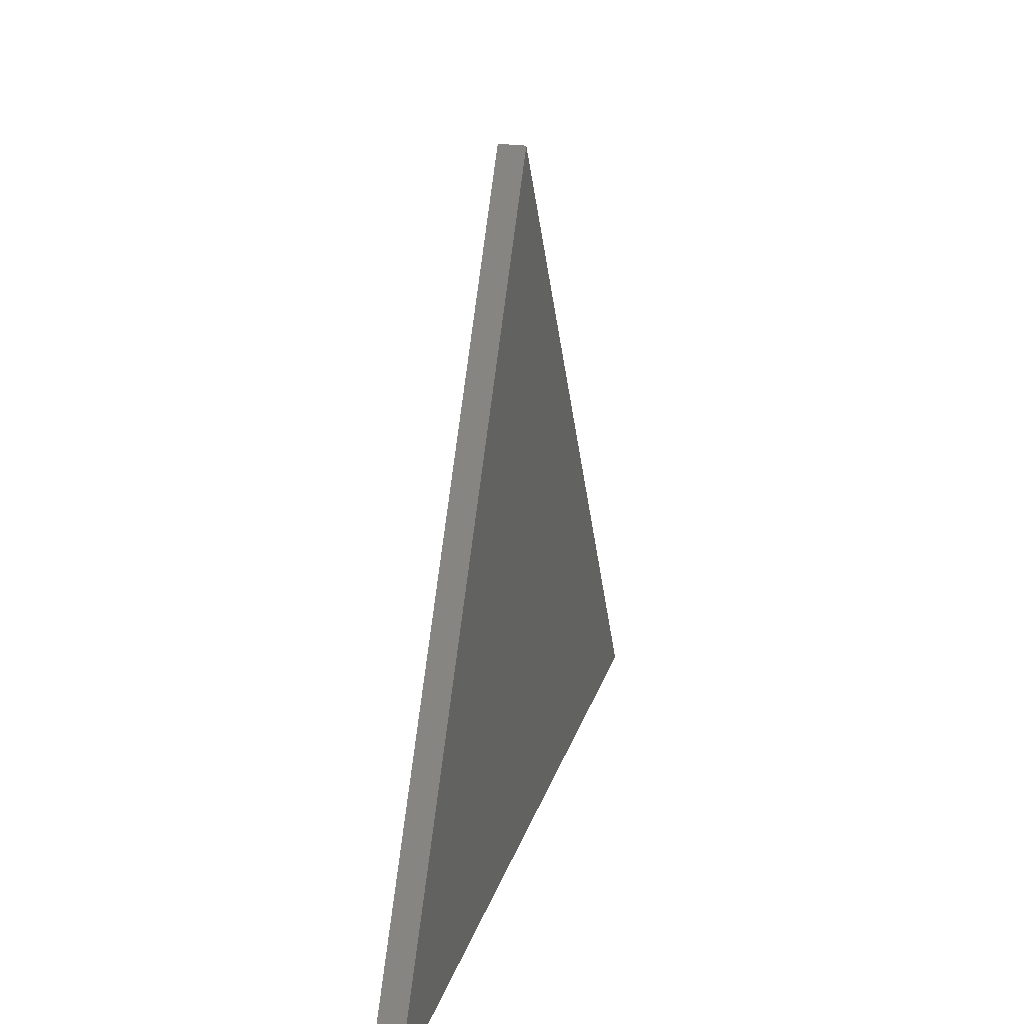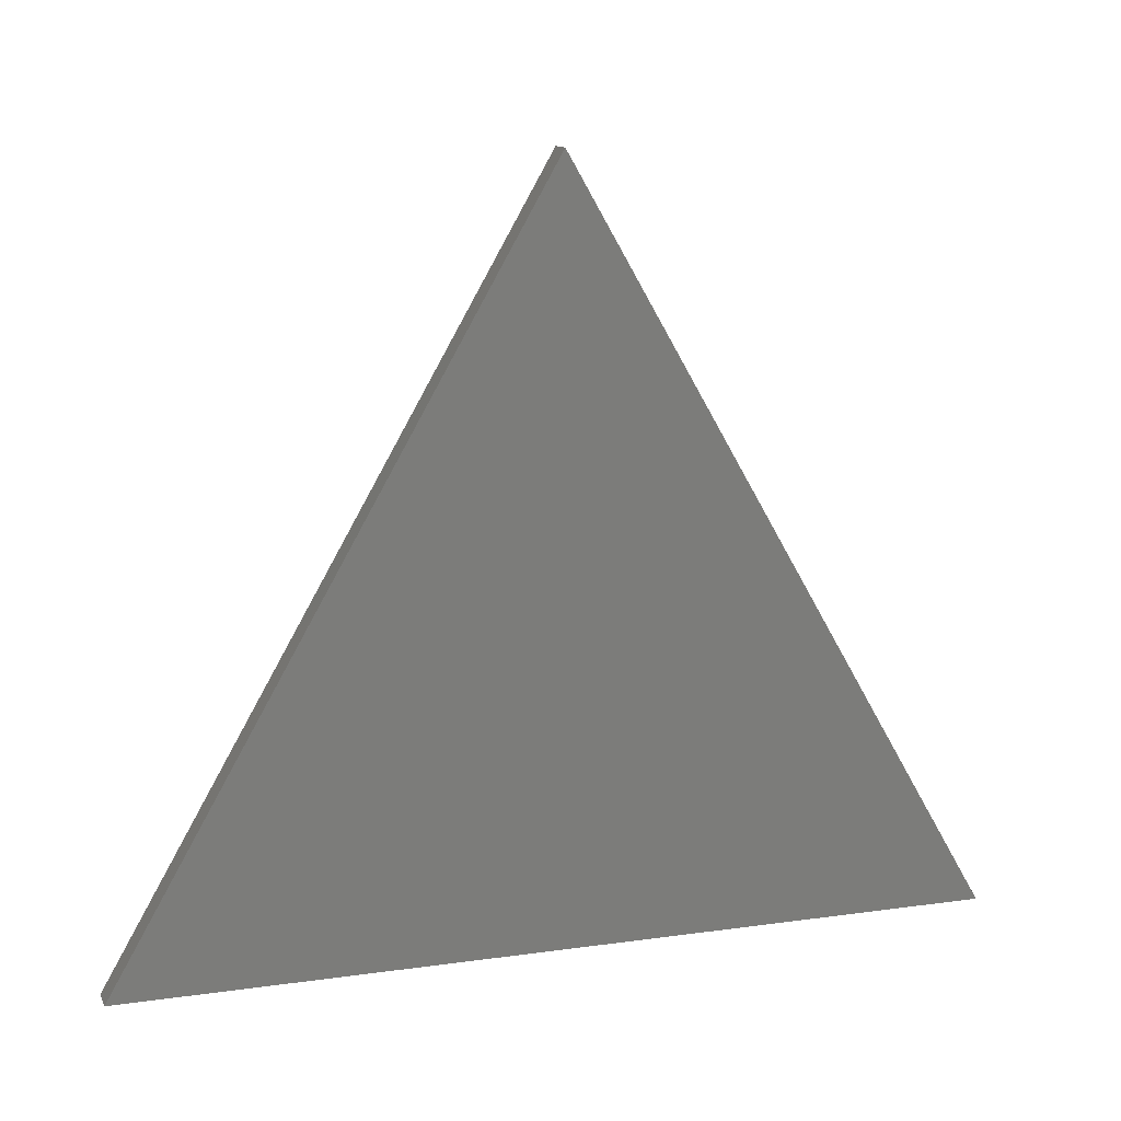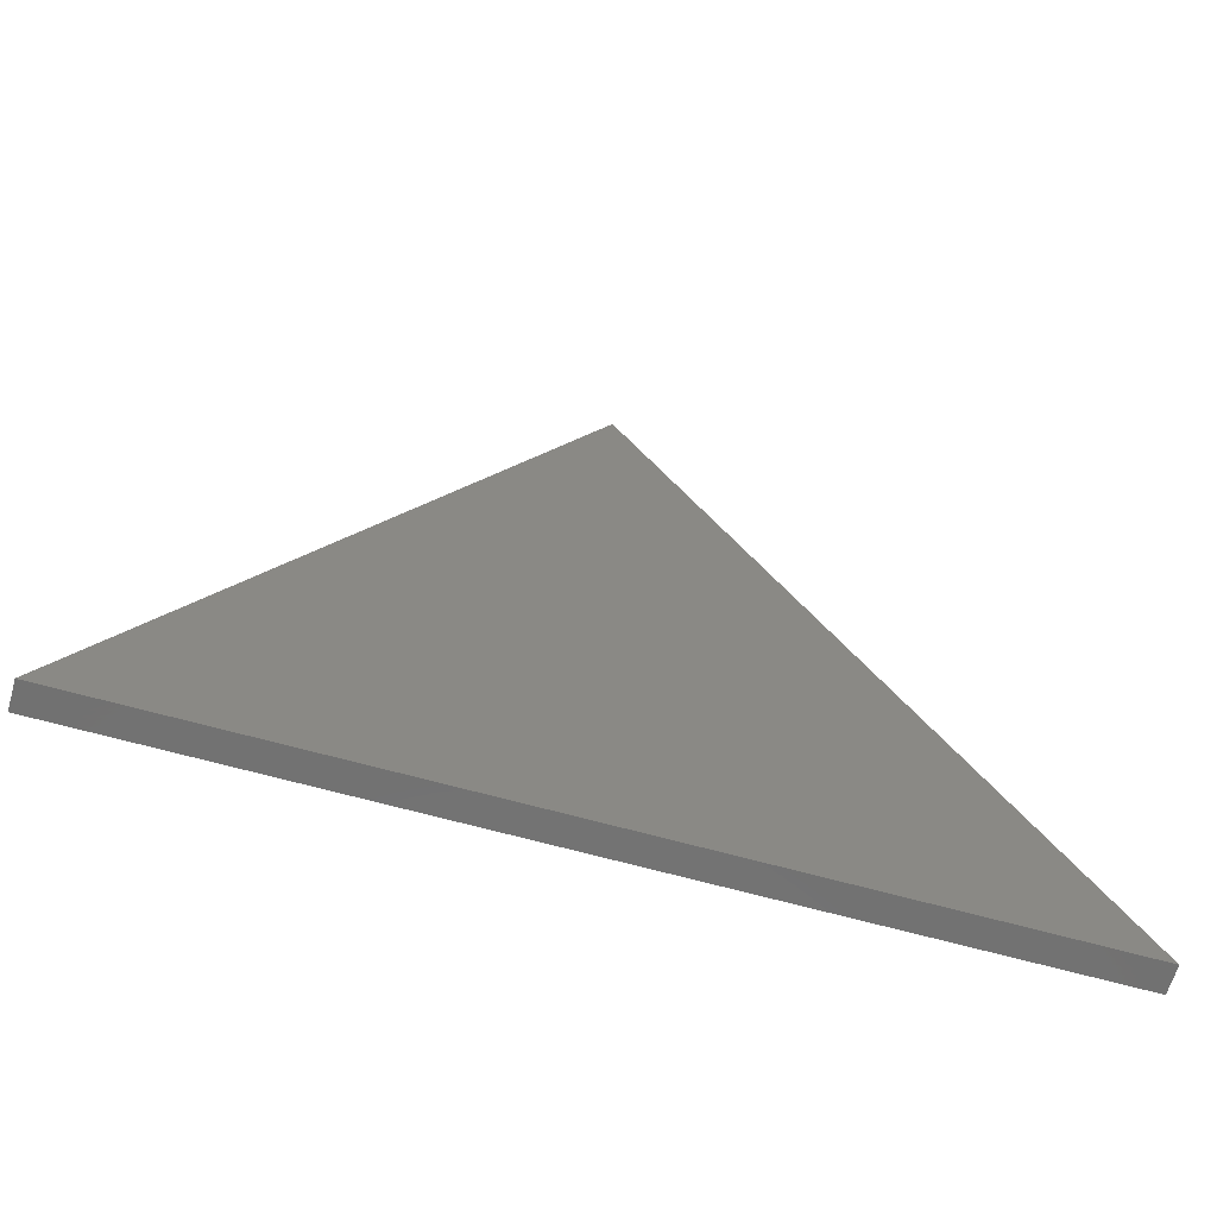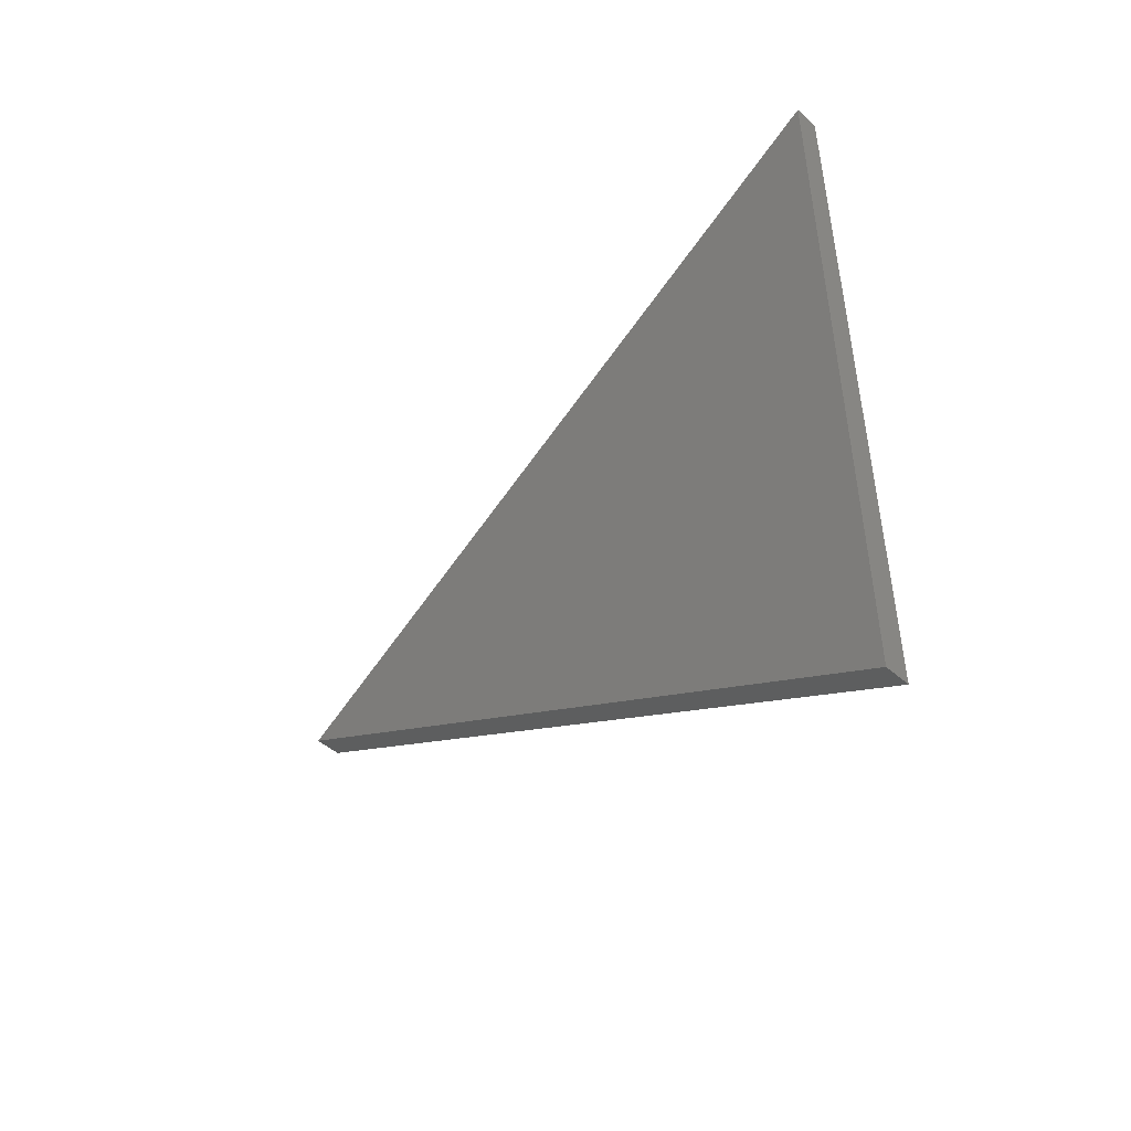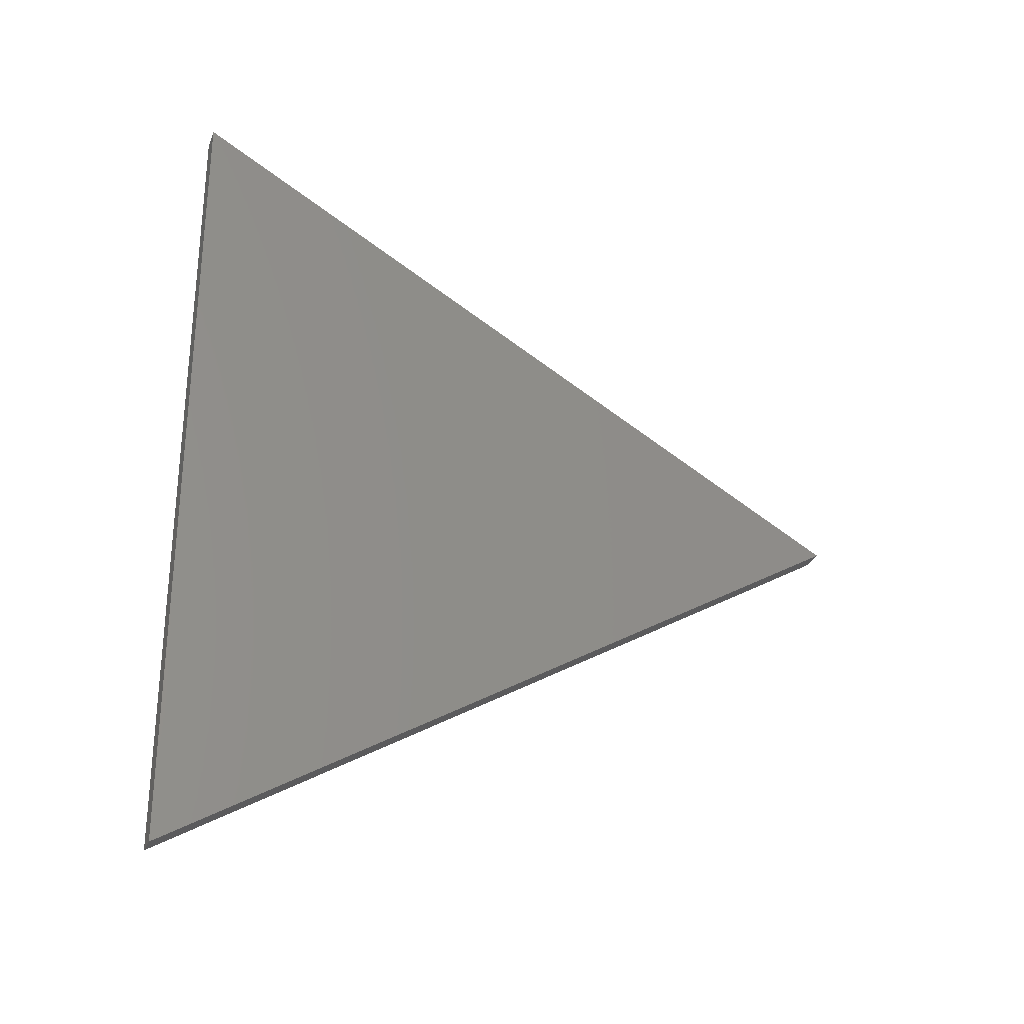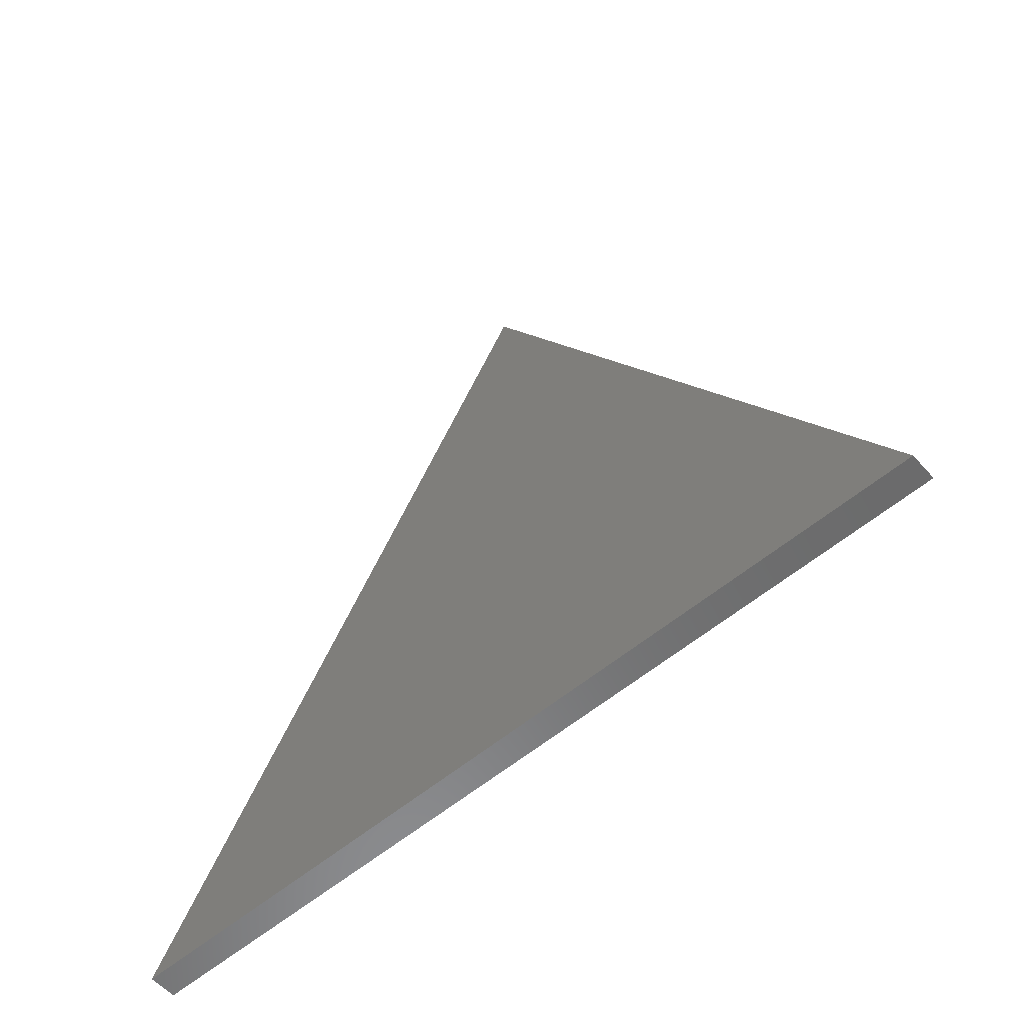
<metadata>
{"format":"stl","ext":"stl","renderer":"f3d","projection":"perspective","resolution":1024,"background":"white","views":[{"elev":23.3,"azim":15.4,"up":"+Y"},{"elev":12.9,"azim":-108.0,"up":"+Y"},{"elev":-63.5,"azim":74.0,"up":"+Y"},{"elev":-48.4,"azim":-44.4,"up":"+Z"},{"elev":-28.2,"azim":71.0,"up":"+Z"},{"elev":-57.1,"azim":131.2,"up":"+Y"}]}
</metadata>
<code>
# stl→obj: 6 verts, 8 faces
v -0.02016 -0.006351 -0.0263
v -0.02016 -0.0009507 -0.02318
v -0.02016 -0.006351 -0.02006
v -0.02036 -0.006351 -0.0263
v -0.02036 -0.006351 -0.02006
v -0.02036 -0.0009507 -0.02318
f 1 2 3
f 4 5 6
f 1 5 4
f 5 1 3
f 2 5 3
f 5 2 6
f 6 1 4
f 1 6 2

</code>
